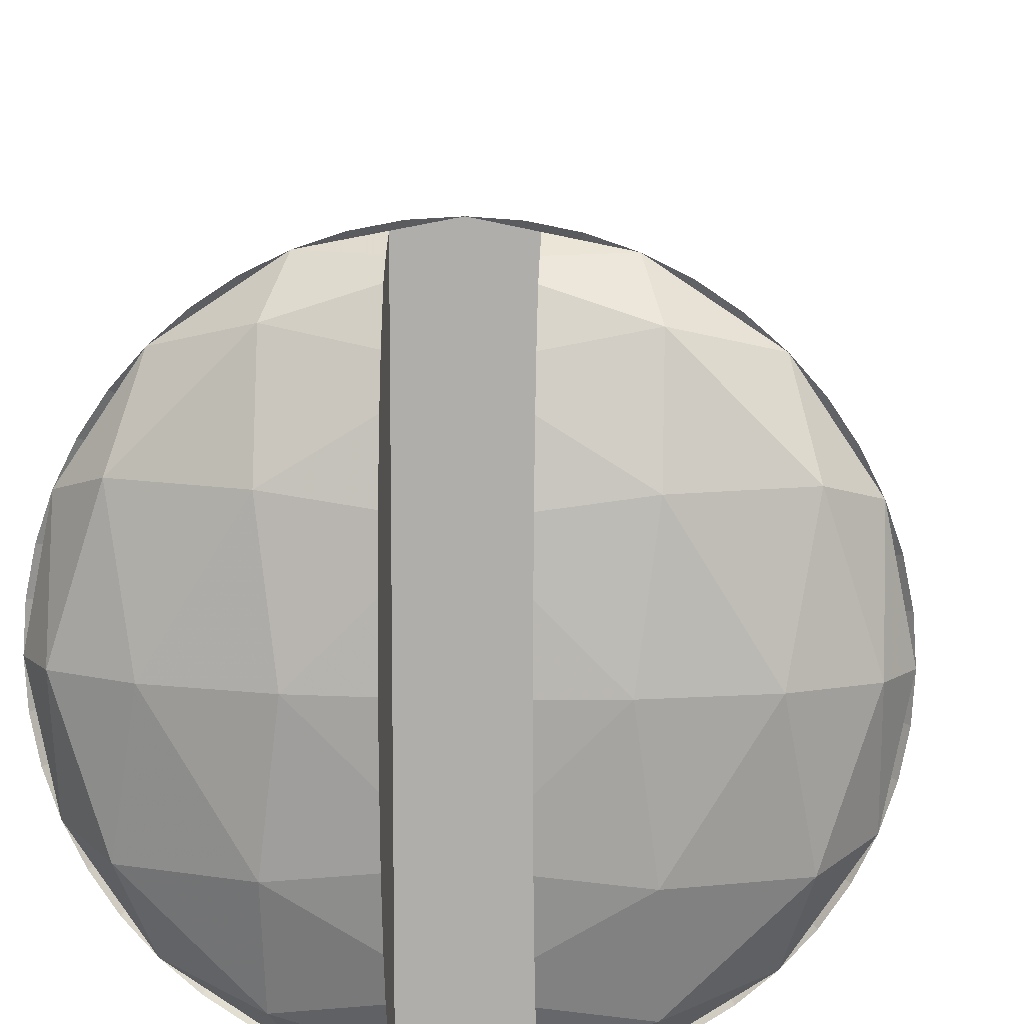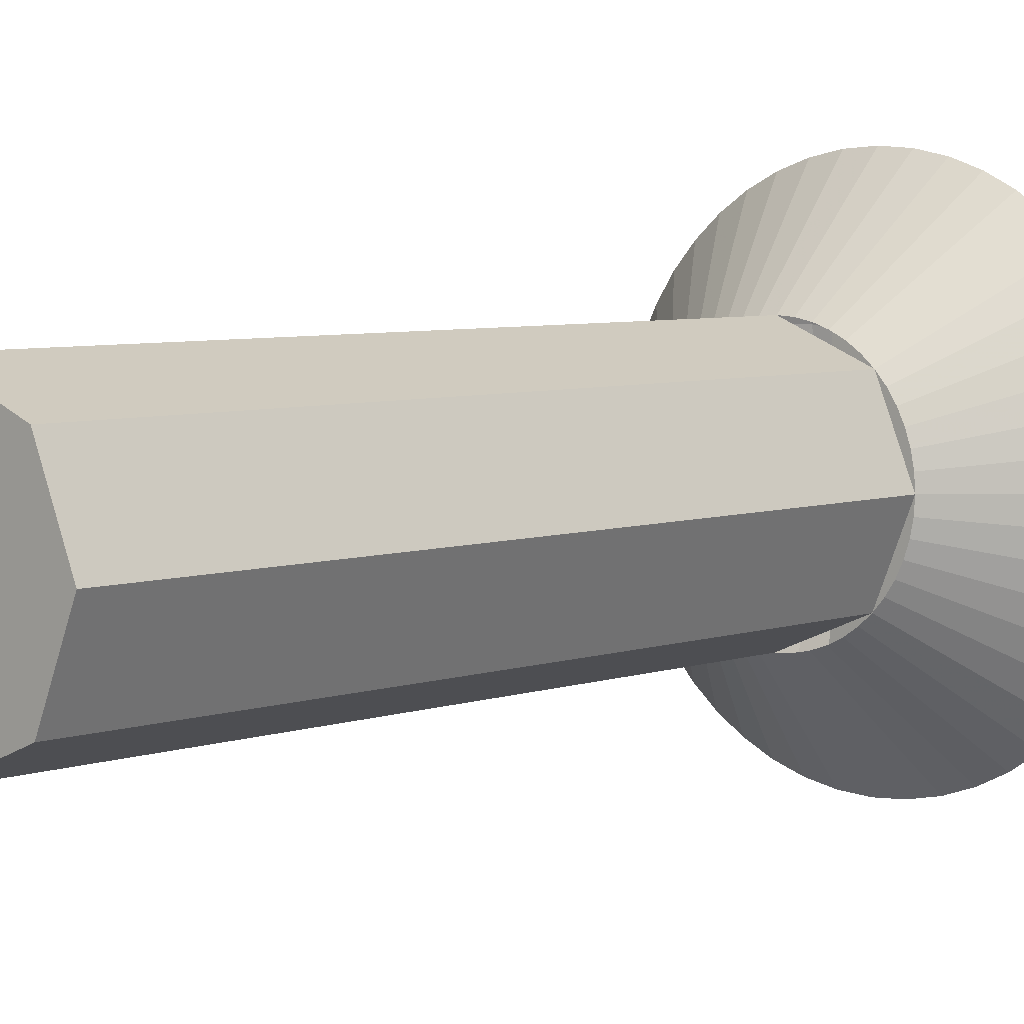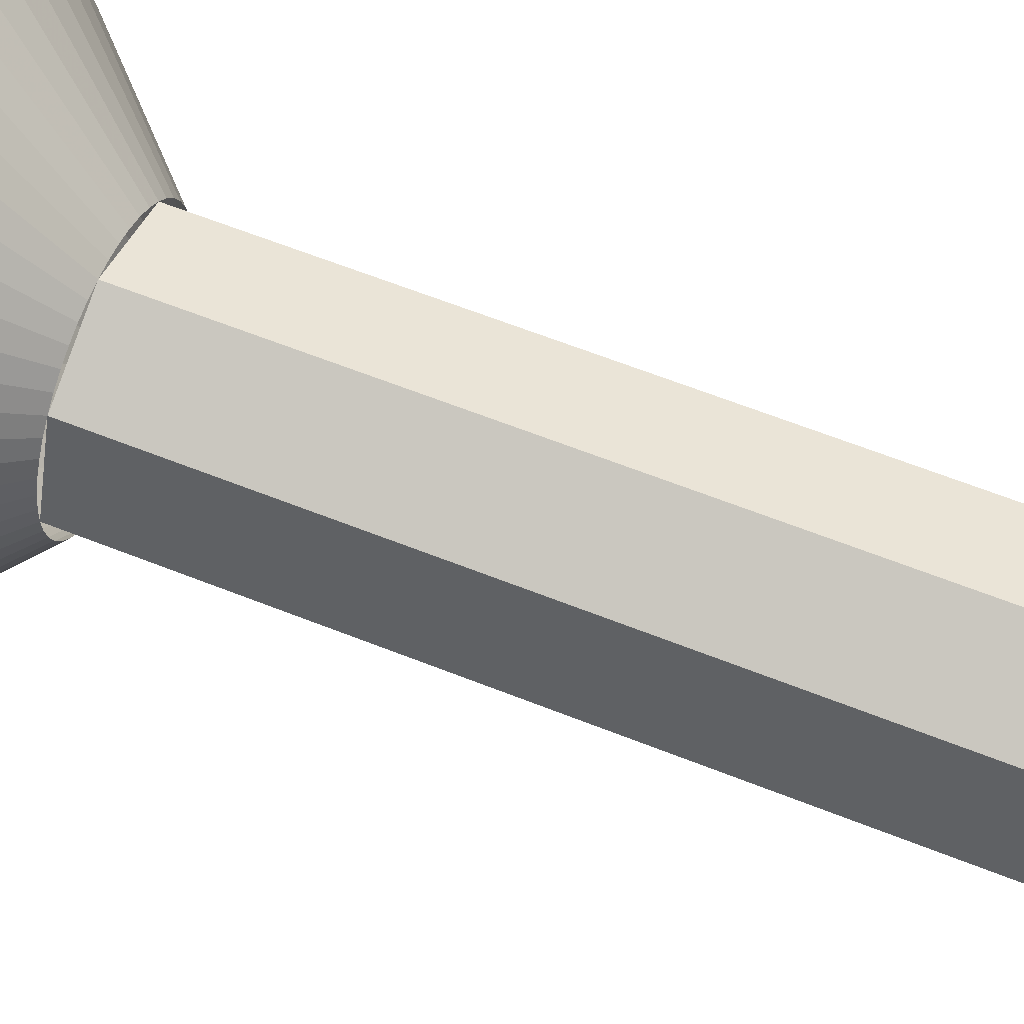
<metadata>
{"format":"obj","ext":"obj","renderer":"f3d","projection":"perspective","resolution":1024,"background":"white","views":[{"elev":11.6,"azim":3.5,"up":"+Z"},{"elev":5.3,"azim":-138.4,"up":"+Z"},{"elev":63.7,"azim":111.8,"up":"+Z"}]}
</metadata>
<code>
v 0.1487 0.25 0.01957
v 0.2974 0.1 0.03915
v 0.3 0.1 0
v 0.15 0.25 0
v 0.1449 0.25 0.03882
v 0.2898 0.1 0.07764
v 0.2974 0.1 0.03915
v 0.1487 0.25 0.01957
v 0.1386 0.25 0.0574
v 0.2772 0.1 0.1148
v 0.2898 0.1 0.07764
v 0.1449 0.25 0.03882
v 0.1299 0.25 0.075
v 0.2598 0.1 0.15
v 0.2772 0.1 0.1148
v 0.1386 0.25 0.0574
v 0.119 0.25 0.09132
v 0.238 0.1 0.1826
v 0.2598 0.1 0.15
v 0.1299 0.25 0.075
v 0.1061 0.25 0.1061
v 0.2121 0.1 0.2121
v 0.238 0.1 0.1826
v 0.119 0.25 0.09132
v 0.09132 0.25 0.119
v 0.1826 0.1 0.238
v 0.2121 0.1 0.2121
v 0.1061 0.25 0.1061
v 0.075 0.25 0.1299
v 0.15 0.1 0.2598
v 0.1826 0.1 0.238
v 0.09132 0.25 0.119
v 0.0574 0.25 0.1386
v 0.1148 0.1 0.2772
v 0.15 0.1 0.2598
v 0.075 0.25 0.1299
v 0.03882 0.25 0.1449
v 0.07764 0.1 0.2898
v 0.1148 0.1 0.2772
v 0.0574 0.25 0.1386
v 0.01957 0.25 0.1487
v 0.03915 0.1 0.2974
v 0.07764 0.1 0.2898
v 0.03882 0.25 0.1449
v 0 0.25 0.15
v 0 0.1 0.3
v 0.03915 0.1 0.2974
v 0.01957 0.25 0.1487
v -0.01957 0.25 0.1487
v -0.03915 0.1 0.2974
v 0 0.1 0.3
v 0 0.25 0.15
v -0.03882 0.25 0.1449
v -0.07764 0.1 0.2898
v -0.03915 0.1 0.2974
v -0.01957 0.25 0.1487
v -0.0574 0.25 0.1386
v -0.1148 0.1 0.2772
v -0.07764 0.1 0.2898
v -0.03882 0.25 0.1449
v -0.075 0.25 0.1299
v -0.15 0.1 0.2598
v -0.1148 0.1 0.2772
v -0.0574 0.25 0.1386
v -0.09132 0.25 0.119
v -0.1826 0.1 0.238
v -0.15 0.1 0.2598
v -0.075 0.25 0.1299
v -0.1061 0.25 0.1061
v -0.2121 0.1 0.2121
v -0.1826 0.1 0.238
v -0.09132 0.25 0.119
v -0.119 0.25 0.09132
v -0.238 0.1 0.1826
v -0.2121 0.1 0.2121
v -0.1061 0.25 0.1061
v -0.1299 0.25 0.075
v -0.2598 0.1 0.15
v -0.238 0.1 0.1826
v -0.119 0.25 0.09132
v -0.1386 0.25 0.0574
v -0.2772 0.1 0.1148
v -0.2598 0.1 0.15
v -0.1299 0.25 0.075
v -0.1449 0.25 0.03882
v -0.2898 0.1 0.07764
v -0.2772 0.1 0.1148
v -0.1386 0.25 0.0574
v -0.1487 0.25 0.01957
v -0.2974 0.1 0.03915
v -0.2898 0.1 0.07764
v -0.1449 0.25 0.03882
v -0.15 0.25 0
v -0.3 0.1 0
v -0.2974 0.1 0.03915
v -0.1487 0.25 0.01957
v -0.1487 0.25 -0.01957
v -0.2974 0.1 -0.03915
v -0.3 0.1 0
v -0.15 0.25 0
v -0.1449 0.25 -0.03882
v -0.2898 0.1 -0.07764
v -0.2974 0.1 -0.03915
v -0.1487 0.25 -0.01957
v -0.1386 0.25 -0.0574
v -0.2772 0.1 -0.1148
v -0.2898 0.1 -0.07764
v -0.1449 0.25 -0.03882
v -0.1299 0.25 -0.075
v -0.2598 0.1 -0.15
v -0.2772 0.1 -0.1148
v -0.1386 0.25 -0.0574
v -0.119 0.25 -0.09132
v -0.238 0.1 -0.1826
v -0.2598 0.1 -0.15
v -0.1299 0.25 -0.075
v -0.1061 0.25 -0.1061
v -0.2121 0.1 -0.2121
v -0.238 0.1 -0.1826
v -0.119 0.25 -0.09132
v -0.09132 0.25 -0.119
v -0.1826 0.1 -0.238
v -0.2121 0.1 -0.2121
v -0.1061 0.25 -0.1061
v -0.075 0.25 -0.1299
v -0.15 0.1 -0.2598
v -0.1826 0.1 -0.238
v -0.09132 0.25 -0.119
v -0.0574 0.25 -0.1386
v -0.1148 0.1 -0.2772
v -0.15 0.1 -0.2598
v -0.075 0.25 -0.1299
v -0.03882 0.25 -0.1449
v -0.07764 0.1 -0.2898
v -0.1148 0.1 -0.2772
v -0.0574 0.25 -0.1386
v -0.01957 0.25 -0.1487
v -0.03915 0.1 -0.2974
v -0.07764 0.1 -0.2898
v -0.03882 0.25 -0.1449
v 0 0.25 -0.15
v 0 0.1 -0.3
v -0.03915 0.1 -0.2974
v -0.01957 0.25 -0.1487
v 0.01957 0.25 -0.1487
v 0.03915 0.1 -0.2974
v 0 0.1 -0.3
v 0 0.25 -0.15
v 0.03882 0.25 -0.1449
v 0.07764 0.1 -0.2898
v 0.03915 0.1 -0.2974
v 0.01957 0.25 -0.1487
v 0.0574 0.25 -0.1386
v 0.1148 0.1 -0.2772
v 0.07764 0.1 -0.2898
v 0.03882 0.25 -0.1449
v 0.075 0.25 -0.1299
v 0.15 0.1 -0.2598
v 0.1148 0.1 -0.2772
v 0.0574 0.25 -0.1386
v 0.09132 0.25 -0.119
v 0.1826 0.1 -0.238
v 0.15 0.1 -0.2598
v 0.075 0.25 -0.1299
v 0.1061 0.25 -0.1061
v 0.2121 0.1 -0.2121
v 0.1826 0.1 -0.238
v 0.09132 0.25 -0.119
v 0.119 0.25 -0.09132
v 0.238 0.1 -0.1826
v 0.2121 0.1 -0.2121
v 0.1061 0.25 -0.1061
v 0.1299 0.25 -0.075
v 0.2598 0.1 -0.15
v 0.238 0.1 -0.1826
v 0.119 0.25 -0.09132
v 0.1386 0.25 -0.0574
v 0.2772 0.1 -0.1148
v 0.2598 0.1 -0.15
v 0.1299 0.25 -0.075
v 0.1449 0.25 -0.03882
v 0.2898 0.1 -0.07764
v 0.2772 0.1 -0.1148
v 0.1386 0.25 -0.0574
v 0.1487 0.25 -0.01957
v 0.2974 0.1 -0.03915
v 0.2898 0.1 -0.07764
v 0.1449 0.25 -0.03882
v 0.15 0.25 0
v 0.3 0.1 0
v 0.2974 0.1 -0.03915
v 0.1487 0.25 -0.01957
v 0 1.2 0
v 0.15 1.2 0
v 0.1061 1.2 0.1061
v 0 1.2 0
v 0.1061 1.2 0.1061
v 0 1.2 0.15
v 0 1.2 0
v 0 1.2 0.15
v -0.1061 1.2 0.1061
v 0 1.2 0
v -0.1061 1.2 0.1061
v -0.15 1.2 0
v 0 1.2 0
v -0.15 1.2 0
v -0.1061 1.2 -0.1061
v 0 1.2 0
v -0.1061 1.2 -0.1061
v 0 1.2 -0.15
v 0 1.2 0
v 0 1.2 -0.15
v 0.1061 1.2 -0.1061
v 0 1.2 0
v 0.1061 1.2 -0.1061
v 0.15 1.2 0
v 0.1061 1.2 0.1061
v 0.15 1.2 0
v 0.15 0.25 0
v 0.1061 0.25 0.1061
v 0 1.2 0.15
v 0.1061 1.2 0.1061
v 0.1061 0.25 0.1061
v 0 0.25 0.15
v -0.1061 1.2 0.1061
v 0 1.2 0.15
v 0 0.25 0.15
v -0.1061 0.25 0.1061
v -0.15 1.2 0
v -0.1061 1.2 0.1061
v -0.1061 0.25 0.1061
v -0.15 0.25 0
v -0.1061 1.2 -0.1061
v -0.15 1.2 0
v -0.15 0.25 0
v -0.1061 0.25 -0.1061
v 0 1.2 -0.15
v -0.1061 1.2 -0.1061
v -0.1061 0.25 -0.1061
v 0 0.25 -0.15
v 0.1061 1.2 -0.1061
v 0 1.2 -0.15
v 0 0.25 -0.15
v 0.1061 0.25 -0.1061
v 0.15 1.2 0
v 0.1061 1.2 -0.1061
v 0.1061 0.25 -0.1061
v 0.15 0.25 0
v 0.2772 0.06173 0
v 0.3 0.1 0
v 0.2772 0.1 0.1148
v 0.2351 0.05607 0.1318
v 0.2772 0.06173 0
v 0.2772 0.1 0.1148
v 0.2351 0.05607 0.1318
v 0.2772 0.1 0.1148
v 0.2121 0.1 0.2121
v 0.1318 0.05607 0.2351
v 0.2351 0.05607 0.1318
v 0.2121 0.1 0.2121
v 0.1318 0.05607 0.2351
v 0.2121 0.1 0.2121
v 0.1148 0.1 0.2772
v 0.2121 0.02929 0
v 0.2772 0.06173 0
v 0.2351 0.05607 0.1318
v 0.1318 0.02164 0.1318
v 0.2121 0.02929 0
v 0.2351 0.05607 0.1318
v 0.1318 0.02164 0.1318
v 0.2351 0.05607 0.1318
v 0.1318 0.05607 0.2351
v 0.1148 0.00761 0
v 0.2121 0.02929 0
v 0.1318 0.02164 0.1318
v 0.3 0.1 0
v 0.2772 0.06173 0
v 0.2772 0.1 -0.1148
v 0.2772 0.06173 0
v 0.2351 0.05607 -0.1318
v 0.2772 0.1 -0.1148
v 0.2772 0.1 -0.1148
v 0.2351 0.05607 -0.1318
v 0.2121 0.1 -0.2121
v 0.2351 0.05607 -0.1318
v 0.1318 0.05607 -0.2351
v 0.2121 0.1 -0.2121
v 0.2121 0.1 -0.2121
v 0.1318 0.05607 -0.2351
v 0.1148 0.1 -0.2772
v 0.2772 0.06173 0
v 0.2121 0.02929 0
v 0.2351 0.05607 -0.1318
v 0.2121 0.02929 0
v 0.1318 0.02164 -0.1318
v 0.2351 0.05607 -0.1318
v 0.2351 0.05607 -0.1318
v 0.1318 0.02164 -0.1318
v 0.1318 0.05607 -0.2351
v 0.2121 0.02929 0
v 0.1148 0.00761 0
v 0.1318 0.02164 -0.1318
v -0.3 0.1 0
v -0.2772 0.06173 0
v -0.2772 0.1 0.1148
v -0.2772 0.06173 0
v -0.2351 0.05607 0.1318
v -0.2772 0.1 0.1148
v -0.2772 0.1 0.1148
v -0.2351 0.05607 0.1318
v -0.2121 0.1 0.2121
v -0.2351 0.05607 0.1318
v -0.1318 0.05607 0.2351
v -0.2121 0.1 0.2121
v -0.2121 0.1 0.2121
v -0.1318 0.05607 0.2351
v -0.1148 0.1 0.2772
v -0.2772 0.06173 0
v -0.2121 0.02929 0
v -0.2351 0.05607 0.1318
v -0.2121 0.02929 0
v -0.1318 0.02164 0.1318
v -0.2351 0.05607 0.1318
v -0.2351 0.05607 0.1318
v -0.1318 0.02164 0.1318
v -0.1318 0.05607 0.2351
v -0.2121 0.02929 0
v -0.1148 0.00761 0
v -0.1318 0.02164 0.1318
v -0.2772 0.06173 0
v -0.3 0.1 0
v -0.2772 0.1 -0.1148
v -0.2351 0.05607 -0.1318
v -0.2772 0.06173 0
v -0.2772 0.1 -0.1148
v -0.2351 0.05607 -0.1318
v -0.2772 0.1 -0.1148
v -0.2121 0.1 -0.2121
v -0.1318 0.05607 -0.2351
v -0.2351 0.05607 -0.1318
v -0.2121 0.1 -0.2121
v -0.1318 0.05607 -0.2351
v -0.2121 0.1 -0.2121
v -0.1148 0.1 -0.2772
v -0.2121 0.02929 0
v -0.2772 0.06173 0
v -0.2351 0.05607 -0.1318
v -0.1318 0.02164 -0.1318
v -0.2121 0.02929 0
v -0.2351 0.05607 -0.1318
v -0.1318 0.02164 -0.1318
v -0.2351 0.05607 -0.1318
v -0.1318 0.05607 -0.2351
v -0.1148 0.00761 0
v -0.2121 0.02929 0
v -0.1318 0.02164 -0.1318
v 0.1148 0.00761 0
v 0.05 0.003314 0
v 0.05 0.00761 -0.06481
v 0.05 0.01293 -0.1213
v 0.1318 0.02164 -0.1318
v 0.1148 0.00761 0
v 0.05 0.00761 -0.06481
v 0.1318 0.02164 -0.1318
v 0.05 0.01293 -0.1213
v 0.05 0.02639 -0.1816
v 0.1318 0.02164 -0.1318
v 0.05 0.02639 -0.1816
v 0.05 0.03945 -0.2208
v 0.1318 0.05607 -0.2351
v 0.1318 0.05607 -0.2351
v 0.05 0.03945 -0.2208
v 0.05 0.05958 -0.2612
v 0.05 0.0784 -0.2772
v 0.1148 0.1 -0.2772
v 0.1318 0.05607 -0.2351
v 0.05 0.05958 -0.2612
v 0.1148 0.1 -0.2772
v 0.05 0.0784 -0.2772
v 0.05 0.1 -0.2901
v -0.05 0.003314 0
v -0.1148 0.00761 0
v -0.05 0.00761 -0.06481
v -0.05 0.01293 -0.1213
v -0.05 0.00761 -0.06481
v -0.1148 0.00761 0
v -0.1318 0.02164 -0.1318
v -0.05 0.01293 -0.1213
v -0.1318 0.02164 -0.1318
v -0.05 0.02639 -0.1816
v -0.1318 0.02164 -0.1318
v -0.1318 0.05607 -0.2351
v -0.05 0.03945 -0.2208
v -0.05 0.02639 -0.1816
v -0.05 0.03945 -0.2208
v -0.1318 0.05607 -0.2351
v -0.05 0.05958 -0.2612
v -0.05 0.0784 -0.2772
v -0.05 0.05958 -0.2612
v -0.1318 0.05607 -0.2351
v -0.1148 0.1 -0.2772
v -0.05 0.0784 -0.2772
v -0.1148 0.1 -0.2772
v -0.05 0.1 -0.2901
v 0.05 0.003314 0
v 0.1148 0.00761 0
v 0.05 0.00761 0.06481
v 0.1148 0.00761 0
v 0.1318 0.02164 0.1318
v 0.05 0.01293 0.1213
v 0.05 0.00761 0.06481
v 0.05 0.01293 0.1213
v 0.1318 0.02164 0.1318
v 0.05 0.02639 0.1816
v 0.05 0.03945 0.2208
v 0.05 0.02639 0.1816
v 0.1318 0.02164 0.1318
v 0.1318 0.05607 0.2351
v 0.05 0.03945 0.2208
v 0.1318 0.05607 0.2351
v 0.05 0.05958 0.2612
v 0.1318 0.05607 0.2351
v 0.1148 0.1 0.2772
v 0.05 0.0784 0.2772
v 0.05 0.05958 0.2612
v 0.05 0.0784 0.2772
v 0.1148 0.1 0.2772
v 0.05 0.1 0.2901
v -0.1148 0.00761 0
v -0.05 0.003314 0
v -0.05 0.00761 0.06481
v -0.05 0.01293 0.1213
v -0.1318 0.02164 0.1318
v -0.1148 0.00761 0
v -0.05 0.00761 0.06481
v -0.1318 0.02164 0.1318
v -0.05 0.01293 0.1213
v -0.05 0.02639 0.1816
v -0.1318 0.02164 0.1318
v -0.05 0.02639 0.1816
v -0.05 0.03945 0.2208
v -0.1318 0.05607 0.2351
v -0.1318 0.05607 0.2351
v -0.05 0.03945 0.2208
v -0.05 0.05958 0.2612
v -0.05 0.0784 0.2772
v -0.1148 0.1 0.2772
v -0.1318 0.05607 0.2351
v -0.05 0.05958 0.2612
v -0.1148 0.1 0.2772
v -0.05 0.0784 0.2772
v -0.05 0.1 0.2901
v 0 0.1 -0.3
v 0 0.1 0.3
v -0.05 0.1 0.2901
v -0.05 0.1 -0.2901
v -0.05 0.1 -0.2901
v -0.05 0.1 0.2901
v -0.05 0.0784 0.2772
v -0.05 0.0784 -0.2772
v -0.05 0.0784 -0.2772
v -0.05 0.0784 0.2772
v -0.05 0.05958 0.2612
v -0.05 0.05958 -0.2612
v -0.05 0.05958 -0.2612
v -0.05 0.05958 0.2612
v -0.05 0.03945 0.2208
v -0.05 0.03945 -0.2208
v -0.05 0.03945 -0.2208
v -0.05 0.03945 0.2208
v -0.05 0.02639 0.1816
v -0.05 0.02639 -0.1816
v -0.05 0.02639 -0.1816
v -0.05 0.02639 0.1816
v -0.05 0.01293 0.1213
v -0.05 0.01293 -0.1213
v -0.05 0.01293 -0.1213
v -0.05 0.01293 0.1213
v -0.05 0.00761 0.06481
v -0.05 0.00761 -0.06481
v -0.05 0.00761 0.06481
v -0.05 0.003314 0
v -0.05 0.00761 -0.06481
v 0.05 0.1 0.2901
v 0 0.1 0.3
v 0 0.1 -0.3
v 0.05 0.1 -0.2901
v 0.05 0.0784 0.2772
v 0.05 0.1 0.2901
v 0.05 0.1 -0.2901
v 0.05 0.0784 -0.2772
v 0.05 0.05958 0.2612
v 0.05 0.0784 0.2772
v 0.05 0.0784 -0.2772
v 0.05 0.05958 -0.2612
v 0.05 0.03945 0.2208
v 0.05 0.05958 0.2612
v 0.05 0.05958 -0.2612
v 0.05 0.03945 -0.2208
v 0.05 0.02639 0.1816
v 0.05 0.03945 0.2208
v 0.05 0.03945 -0.2208
v 0.05 0.02639 -0.1816
v 0.05 0.01293 0.1213
v 0.05 0.02639 0.1816
v 0.05 0.02639 -0.1816
v 0.05 0.01293 -0.1213
v 0.05 0.00761 0.06481
v 0.05 0.01293 0.1213
v 0.05 0.01293 -0.1213
v 0.05 0.00761 -0.06481
v 0.05 0.003314 0
v 0.05 0.00761 0.06481
v 0.05 0.00761 -0.06481
g mesh8037145
f 1 2 3
f 3 4 1
f 5 6 7
f 7 8 5
f 9 10 11
f 11 12 9
f 13 14 15
f 15 16 13
f 17 18 19
f 19 20 17
f 21 22 23
f 23 24 21
f 25 26 27
f 27 28 25
f 29 30 31
f 31 32 29
f 33 34 35
f 35 36 33
f 37 38 39
f 39 40 37
f 41 42 43
f 43 44 41
f 45 46 47
f 47 48 45
f 49 50 51
f 51 52 49
f 53 54 55
f 55 56 53
f 57 58 59
f 59 60 57
f 61 62 63
f 63 64 61
f 65 66 67
f 67 68 65
f 69 70 71
f 71 72 69
f 73 74 75
f 75 76 73
f 77 78 79
f 79 80 77
f 81 82 83
f 83 84 81
f 85 86 87
f 87 88 85
f 89 90 91
f 91 92 89
f 93 94 95
f 95 96 93
f 97 98 99
f 99 100 97
f 101 102 103
f 103 104 101
f 105 106 107
f 107 108 105
f 109 110 111
f 111 112 109
f 113 114 115
f 115 116 113
f 117 118 119
f 119 120 117
f 121 122 123
f 123 124 121
f 125 126 127
f 127 128 125
f 129 130 131
f 131 132 129
f 133 134 135
f 135 136 133
f 137 138 139
f 139 140 137
f 141 142 143
f 143 144 141
f 145 146 147
f 147 148 145
f 149 150 151
f 151 152 149
f 153 154 155
f 155 156 153
f 157 158 159
f 159 160 157
f 161 162 163
f 163 164 161
f 165 166 167
f 167 168 165
f 169 170 171
f 171 172 169
f 173 174 175
f 175 176 173
f 177 178 179
f 179 180 177
f 181 182 183
f 183 184 181
f 185 186 187
f 187 188 185
f 189 190 191
f 191 192 189
g mesh8037150
f 193 195 194
f 196 198 197
f 199 201 200
f 202 204 203
f 205 207 206
f 208 210 209
f 211 213 212
f 214 216 215
g mesh8037152
f 217 219 218
f 219 217 220
f 221 223 222
f 223 221 224
f 225 227 226
f 227 225 228
f 229 231 230
f 231 229 232
f 233 235 234
f 235 233 236
f 237 239 238
f 239 237 240
f 241 243 242
f 243 241 244
f 245 247 246
f 247 245 248
g mesh8037155
f 249 250 251
f 252 253 254
f 255 256 257
f 258 259 260
f 261 262 263
f 264 265 266
f 267 268 269
f 270 271 272
f 273 274 275
g mesh8037156
f 276 277 278
f 279 280 281
f 282 283 284
f 285 286 287
f 288 289 290
f 291 292 293
f 294 295 296
f 297 298 299
f 300 301 302
f 303 304 305
f 306 307 308
f 309 310 311
f 312 313 314
f 315 316 317
f 318 319 320
f 321 322 323
f 324 325 326
f 327 328 329
f 330 331 332
f 333 334 335
f 336 337 338
f 339 340 341
f 342 343 344
f 345 346 347
f 348 349 350
f 351 352 353
f 354 355 356
g mesh8037157
f 357 358 359
f 360 361 362
f 362 363 360
f 364 365 366
f 367 368 369
f 369 370 367
f 371 372 373
f 374 375 376
f 376 377 374
f 378 379 380
g mesh8037158
f 381 382 383
f 384 385 386
f 386 387 384
f 388 389 390
f 391 392 393
f 393 394 391
f 395 396 397
f 398 399 400
f 400 401 398
f 402 403 404
g mesh8037159
f 405 406 407
f 408 409 410
f 410 411 408
f 412 413 414
f 415 416 417
f 417 418 415
f 419 420 421
f 422 423 424
f 424 425 422
f 426 427 428
g mesh8037160
f 429 430 431
f 432 433 434
f 434 435 432
f 436 437 438
f 439 440 441
f 441 442 439
f 443 444 445
f 446 447 448
f 448 449 446
f 450 451 452
g mesh8037161
f 453 454 455
f 455 456 453
f 457 458 459
f 459 460 457
f 461 462 463
f 463 464 461
f 465 466 467
f 467 468 465
f 469 470 471
f 471 472 469
f 473 474 475
f 475 476 473
f 477 478 479
f 479 480 477
f 481 482 483
g mesh8037162
f 484 485 486
f 486 487 484
f 488 489 490
f 490 491 488
f 492 493 494
f 494 495 492
f 496 497 498
f 498 499 496
f 500 501 502
f 502 503 500
f 504 505 506
f 506 507 504
f 508 509 510
f 510 511 508
f 512 513 514

</code>
